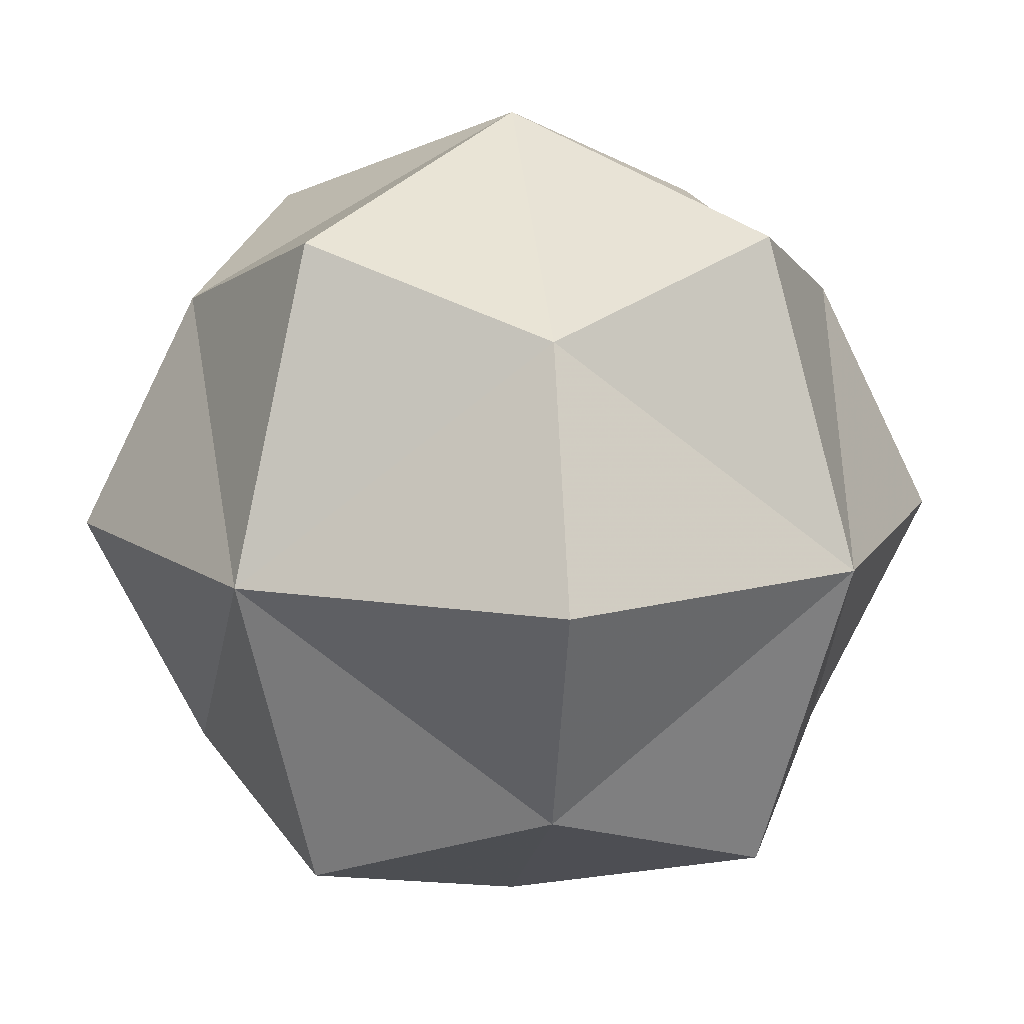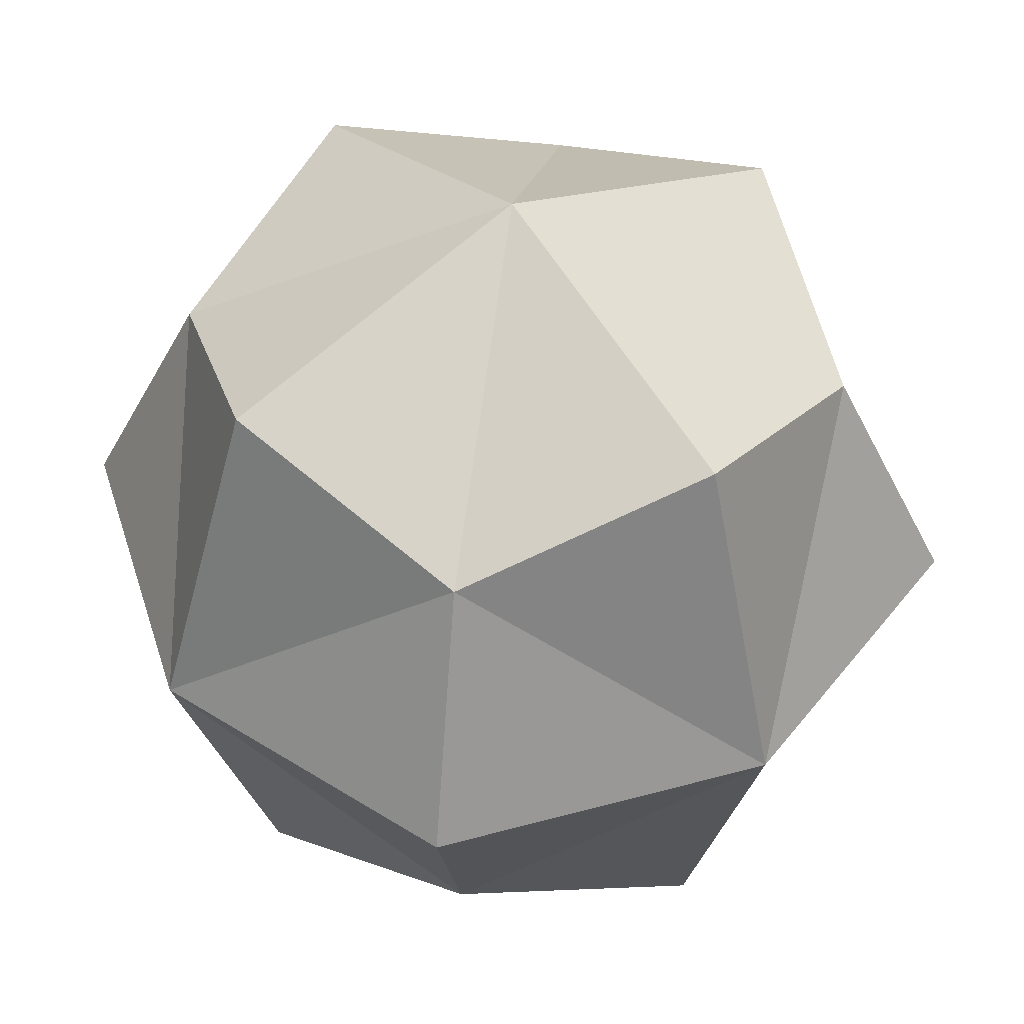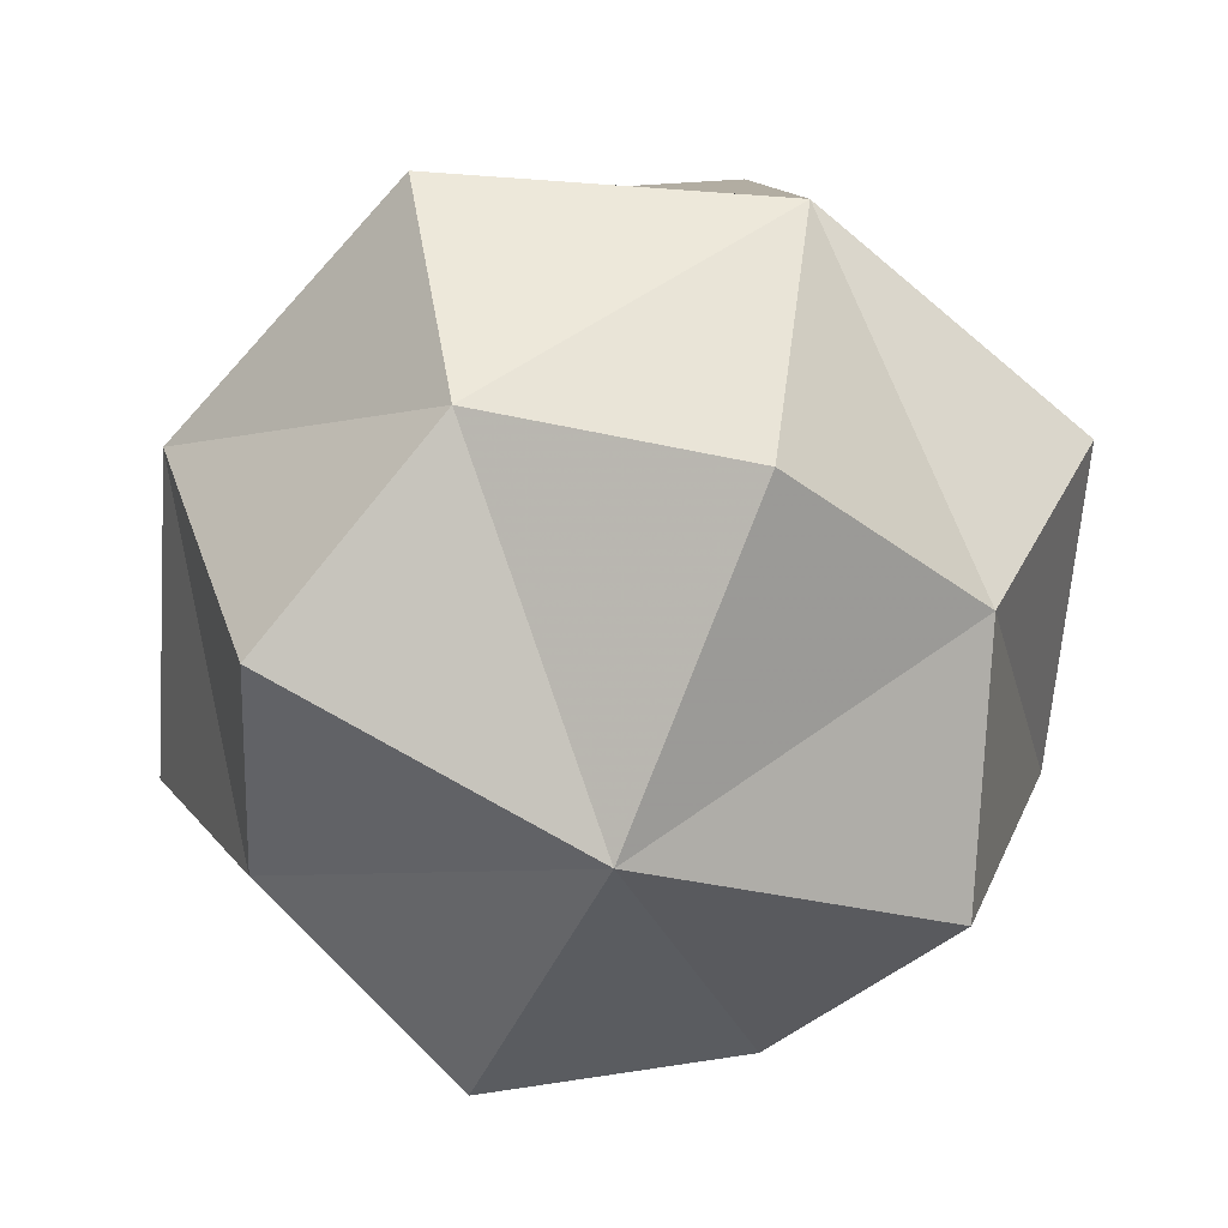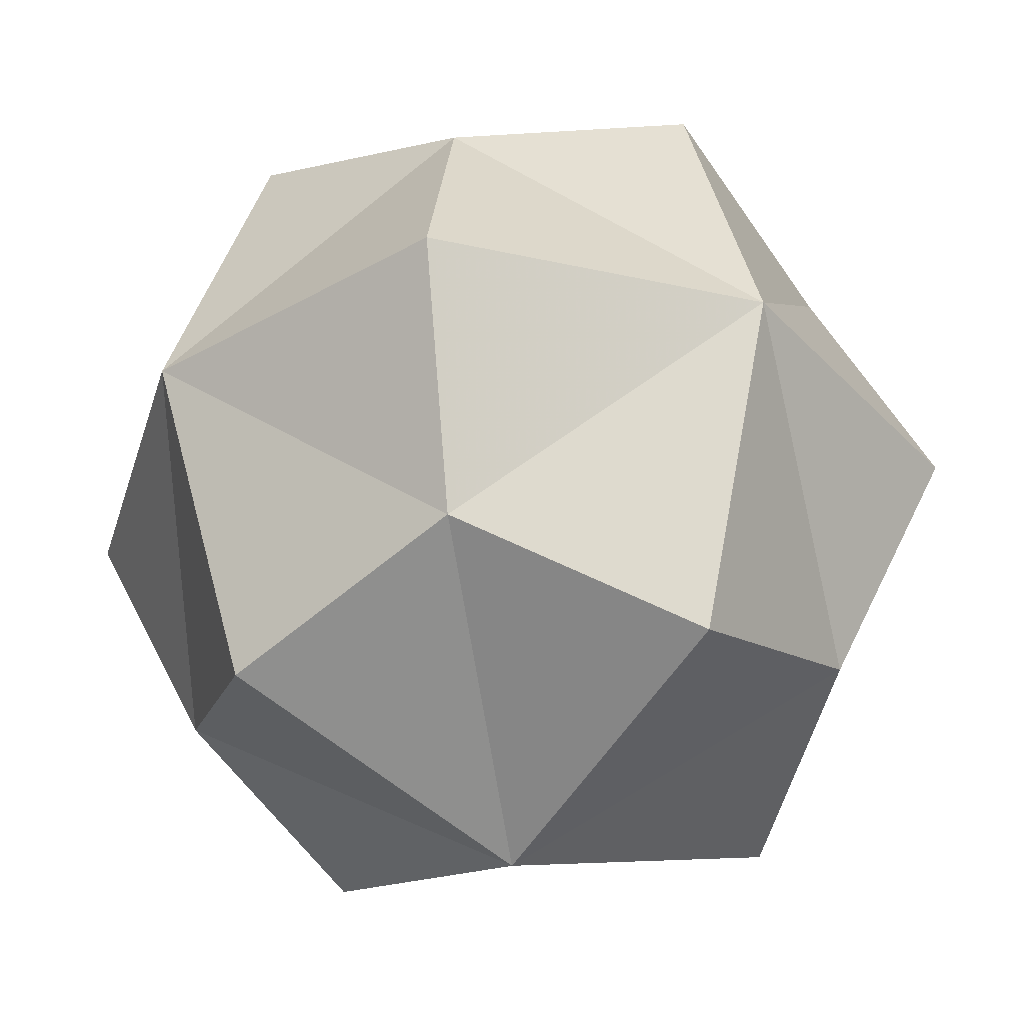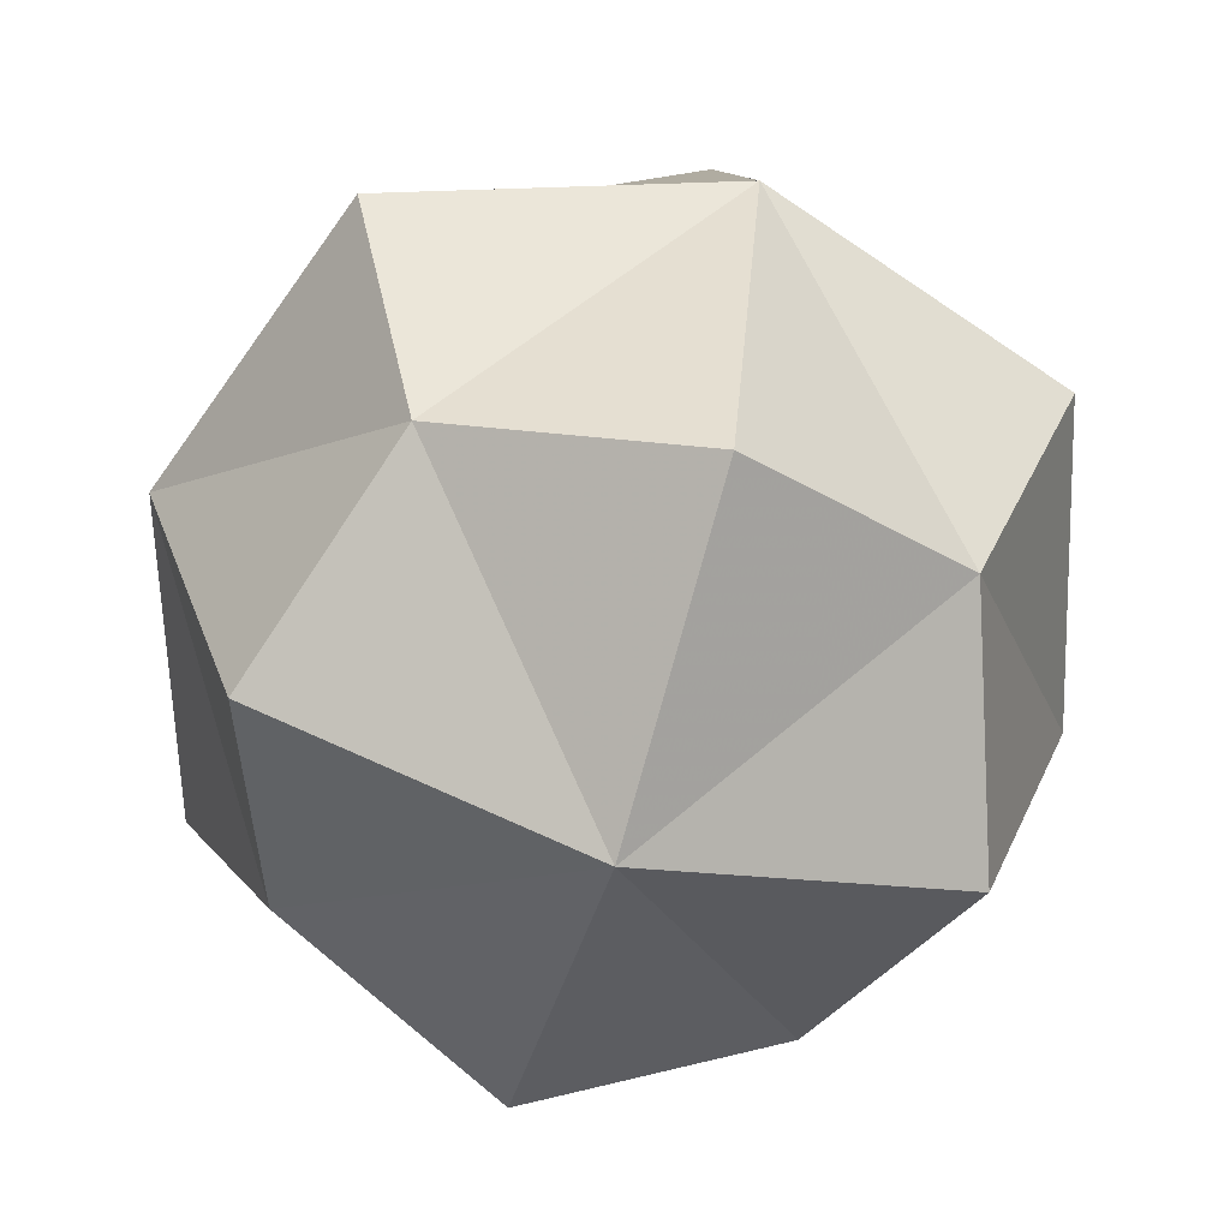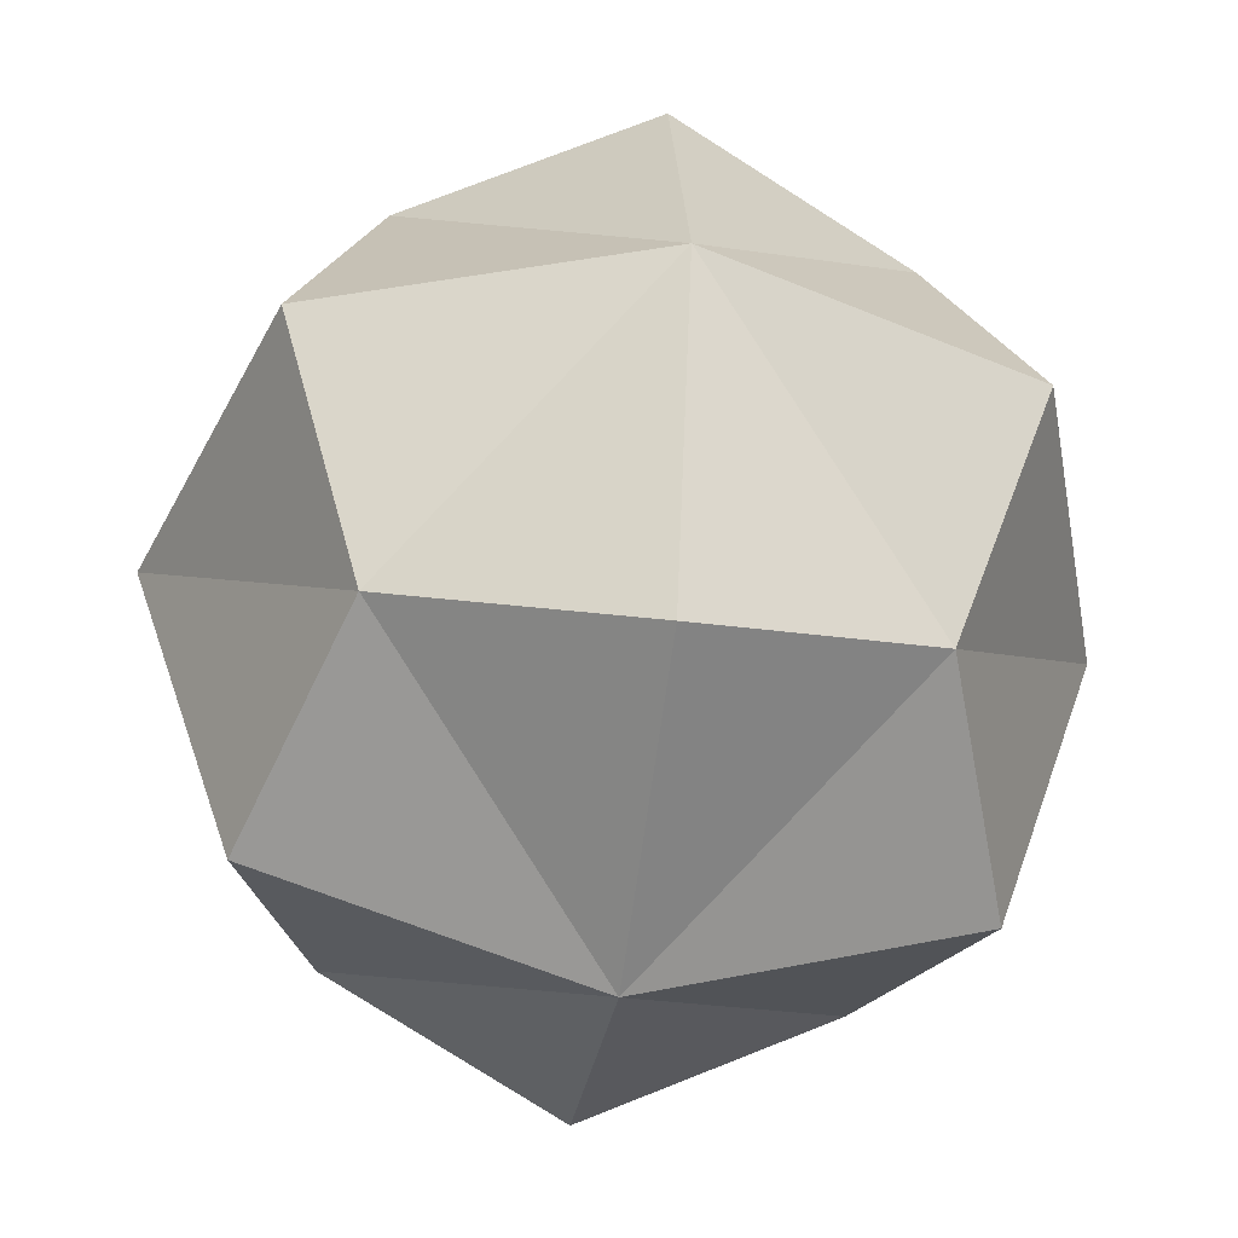
<metadata>
{"format":"obj","ext":"obj","renderer":"f3d","projection":"perspective","resolution":1024,"background":"white","views":[{"elev":12.6,"azim":-51.7,"up":"+Z"},{"elev":46.1,"azim":-35.8,"up":"+Y"},{"elev":-62.3,"azim":67.3,"up":"+Z"},{"elev":-35.4,"azim":-34.8,"up":"+Z"},{"elev":-62.7,"azim":-16.5,"up":"+Z"},{"elev":-45.1,"azim":172.2,"up":"+Y"}]}
</metadata>
<code>
o Cube_Cube.001
v -0.08 0 0
v 0 0 -0.08
v 0.08 0 0
v 0 0 0.08
v 0 -0.08 0
v 0 0.08 0
v -0.06 0 0.06
v -0.06 0.06 0
v -0.06 0 -0.06
v -0.06 -0.06 0
v 0 0.06 -0.06
v 0.06 0 -0.06
v 0 -0.06 -0.06
v 0.06 0.06 0
v 0.06 0 0.06
v 0.06 -0.06 0
v 0 0.06 0.06
v 0 -0.06 0.06
v -0.04444 -0.04444 0.04444
v -0.04444 0.04444 0.04444
v -0.04444 -0.04444 -0.04444
v -0.04444 0.04444 -0.04444
v 0.04444 -0.04444 0.04444
v 0.04444 0.04444 0.04444
v 0.04444 -0.04444 -0.04444
v 0.04444 0.04444 -0.04444
f 1 7 20 8
f 1 8 22 9
f 1 9 21 10
f 1 10 19 7
f 2 9 22 11
f 2 11 26 12
f 2 12 25 13
f 2 13 21 9
f 3 12 26 14
f 3 14 24 15
f 3 15 23 16
f 3 16 25 12
f 4 15 24 17
f 4 17 20 7
f 4 7 19 18
f 4 18 23 15
f 5 18 19 10
f 5 10 21 13
f 5 13 25 16
f 5 16 23 18
f 6 17 24 14
f 6 14 26 11
f 6 11 22 8
f 6 8 20 17

</code>
